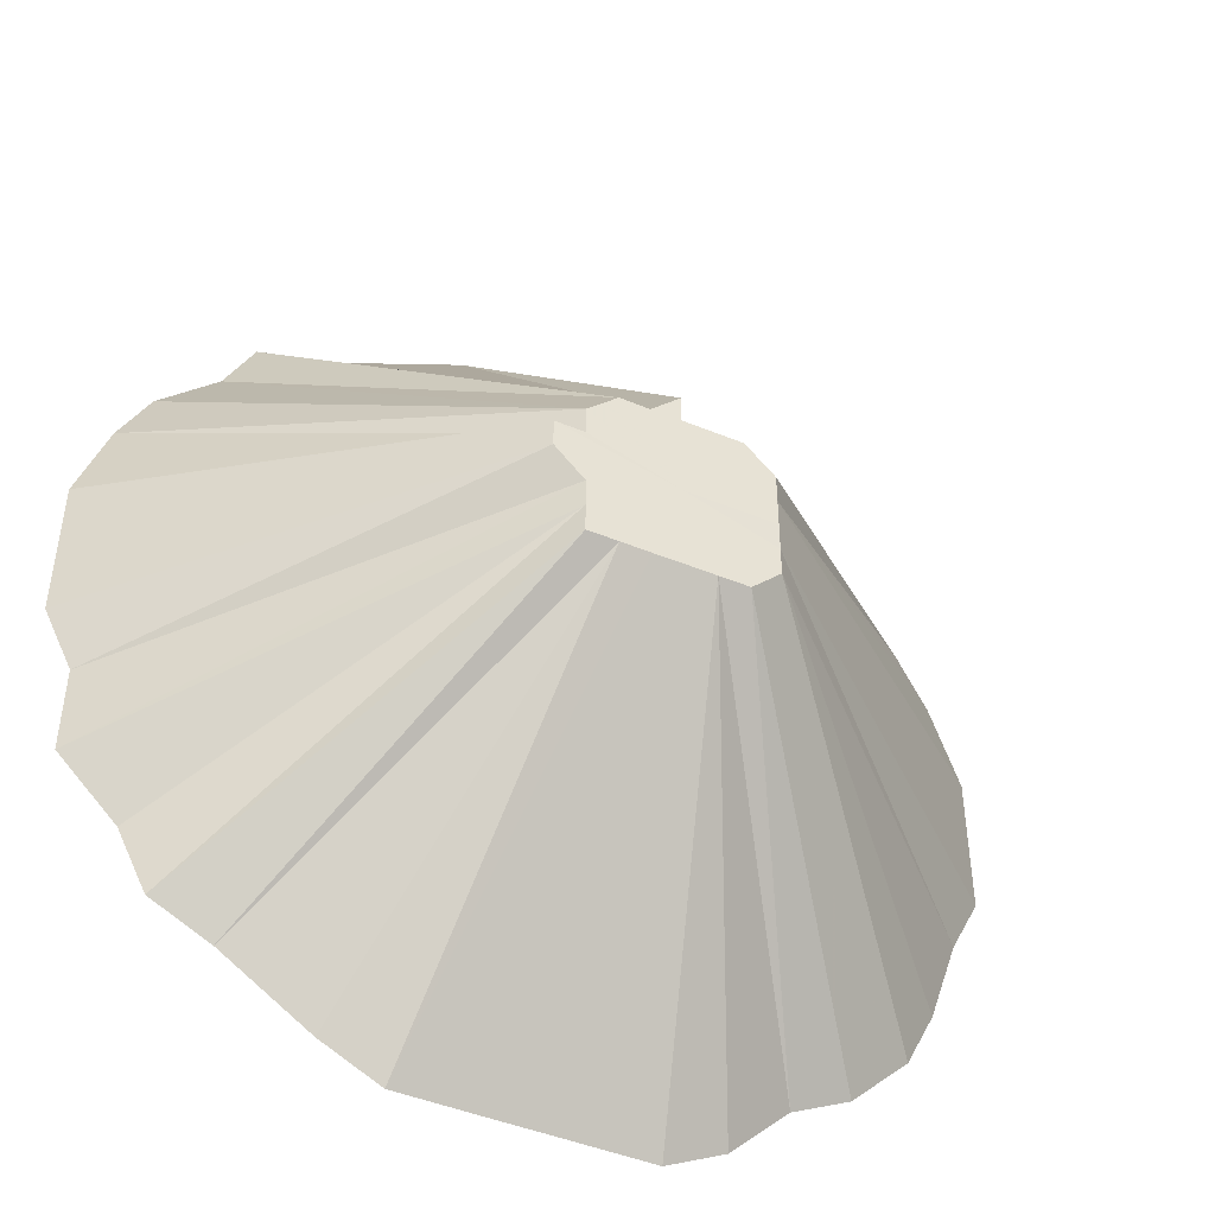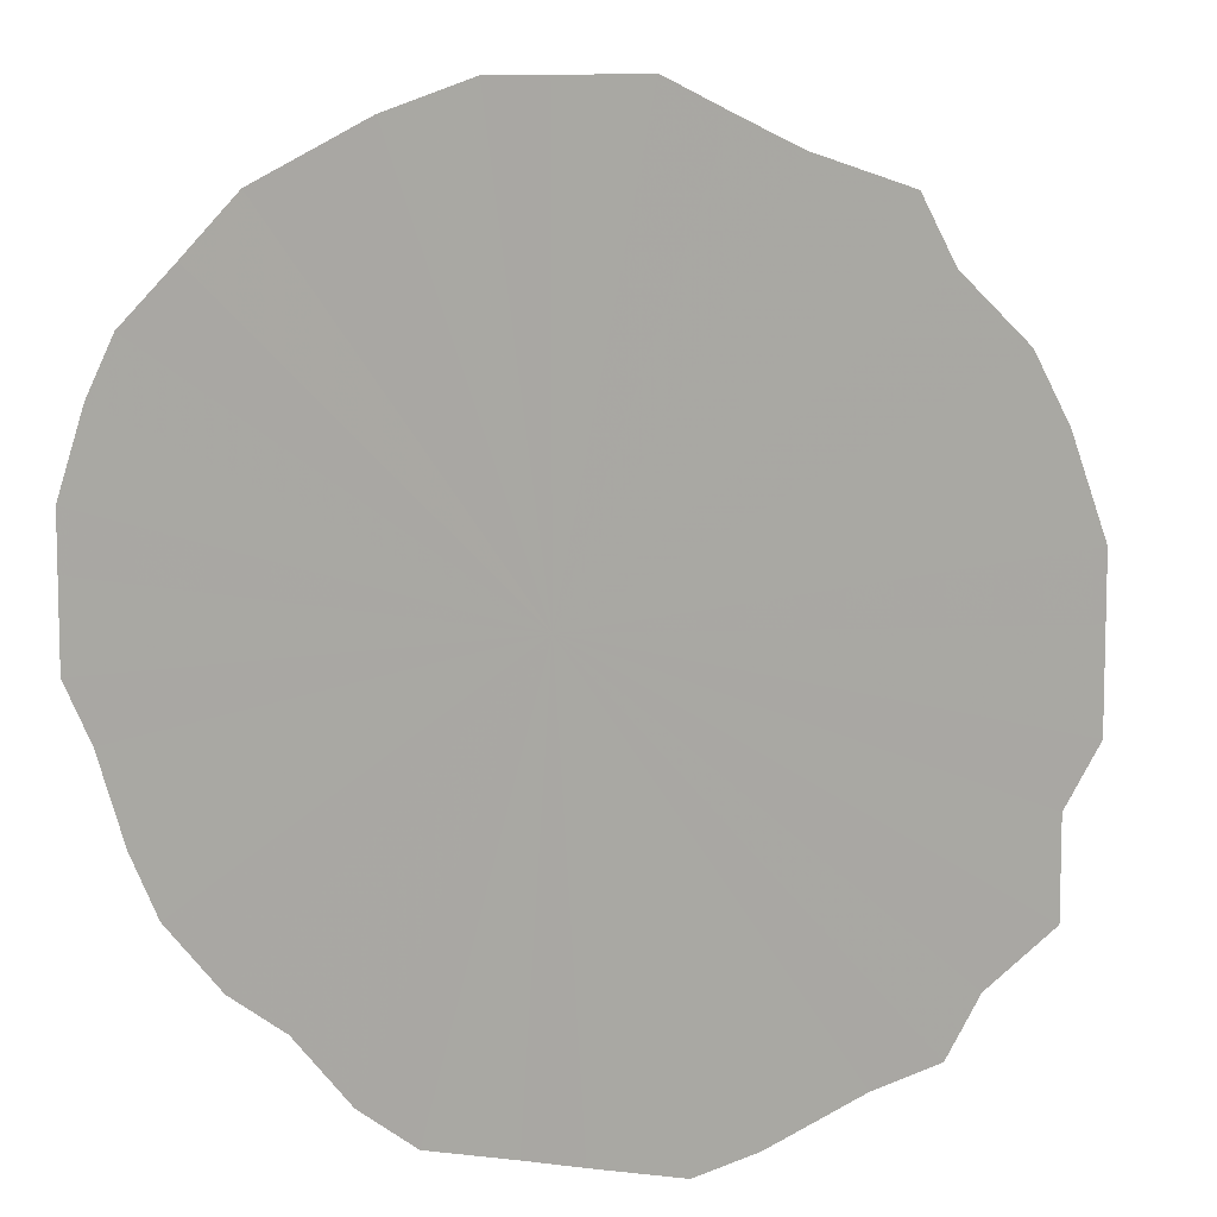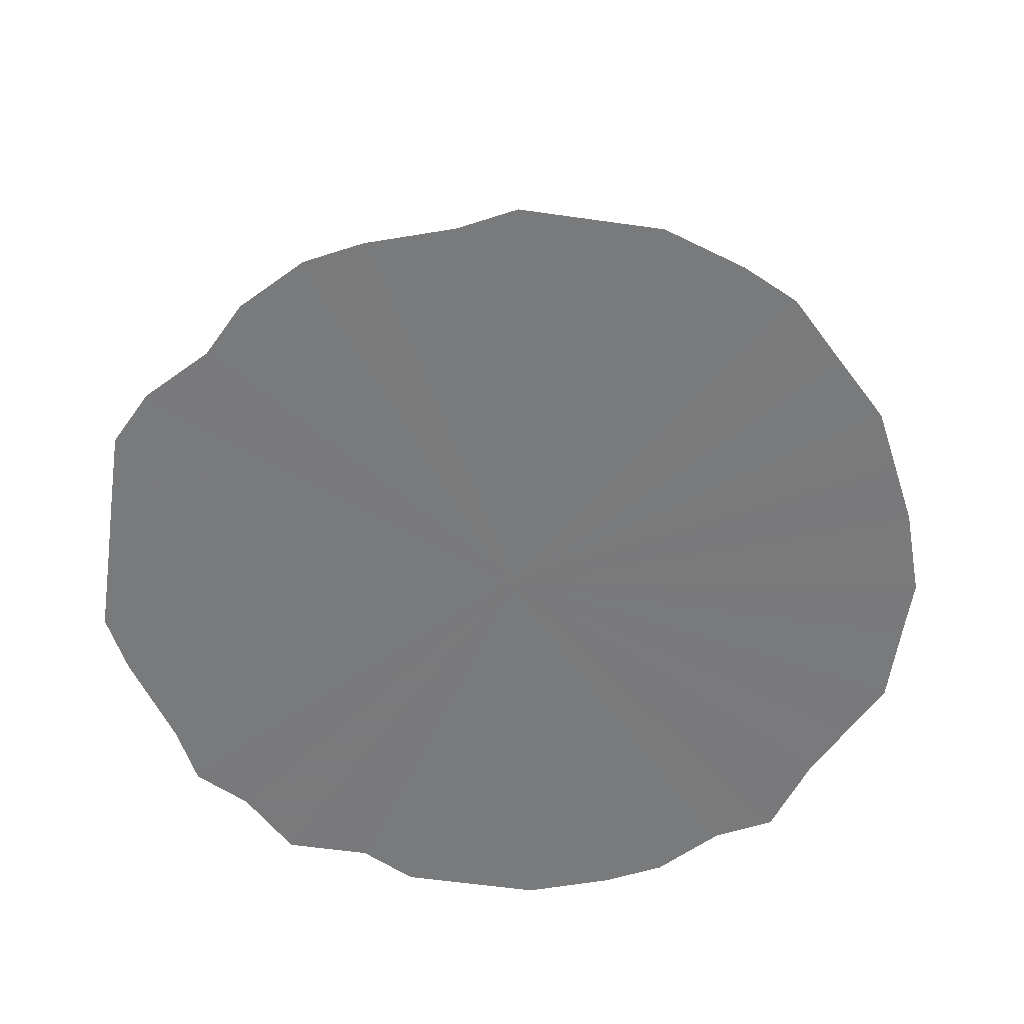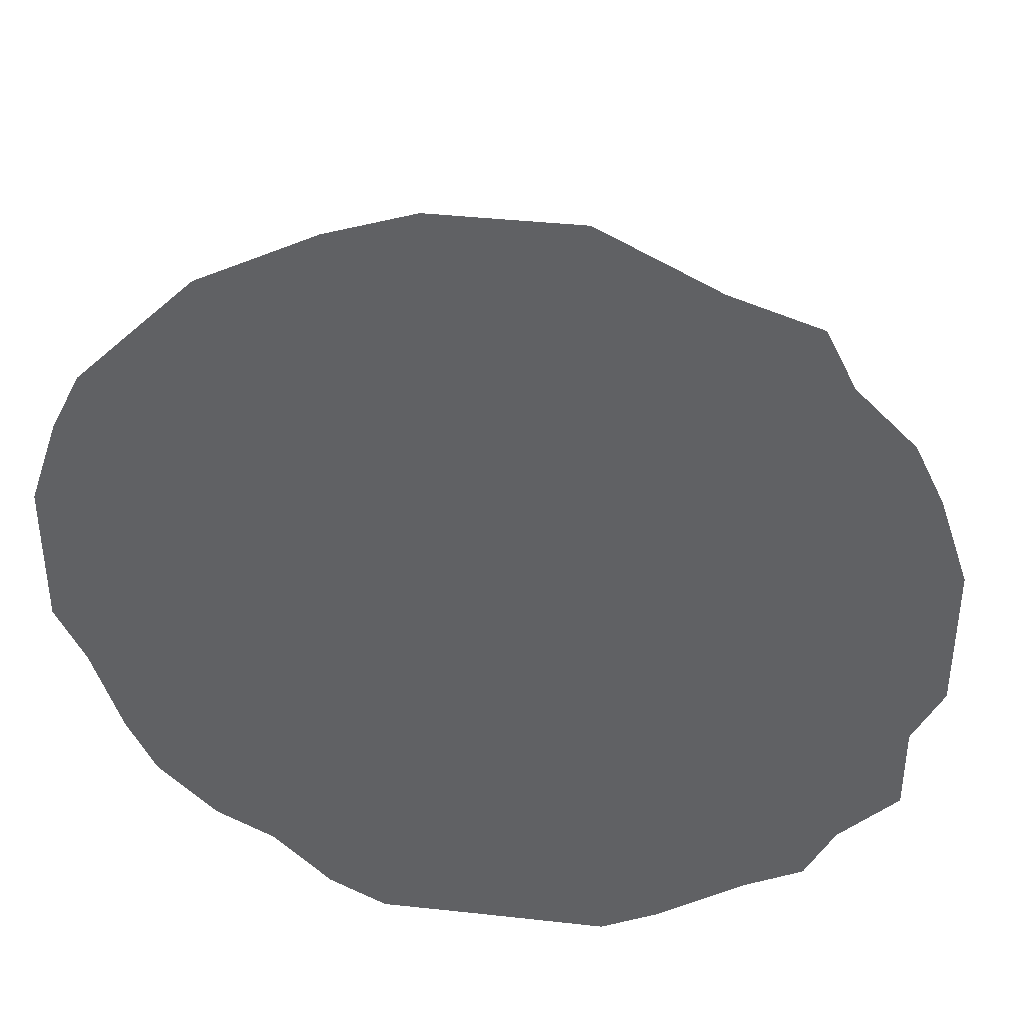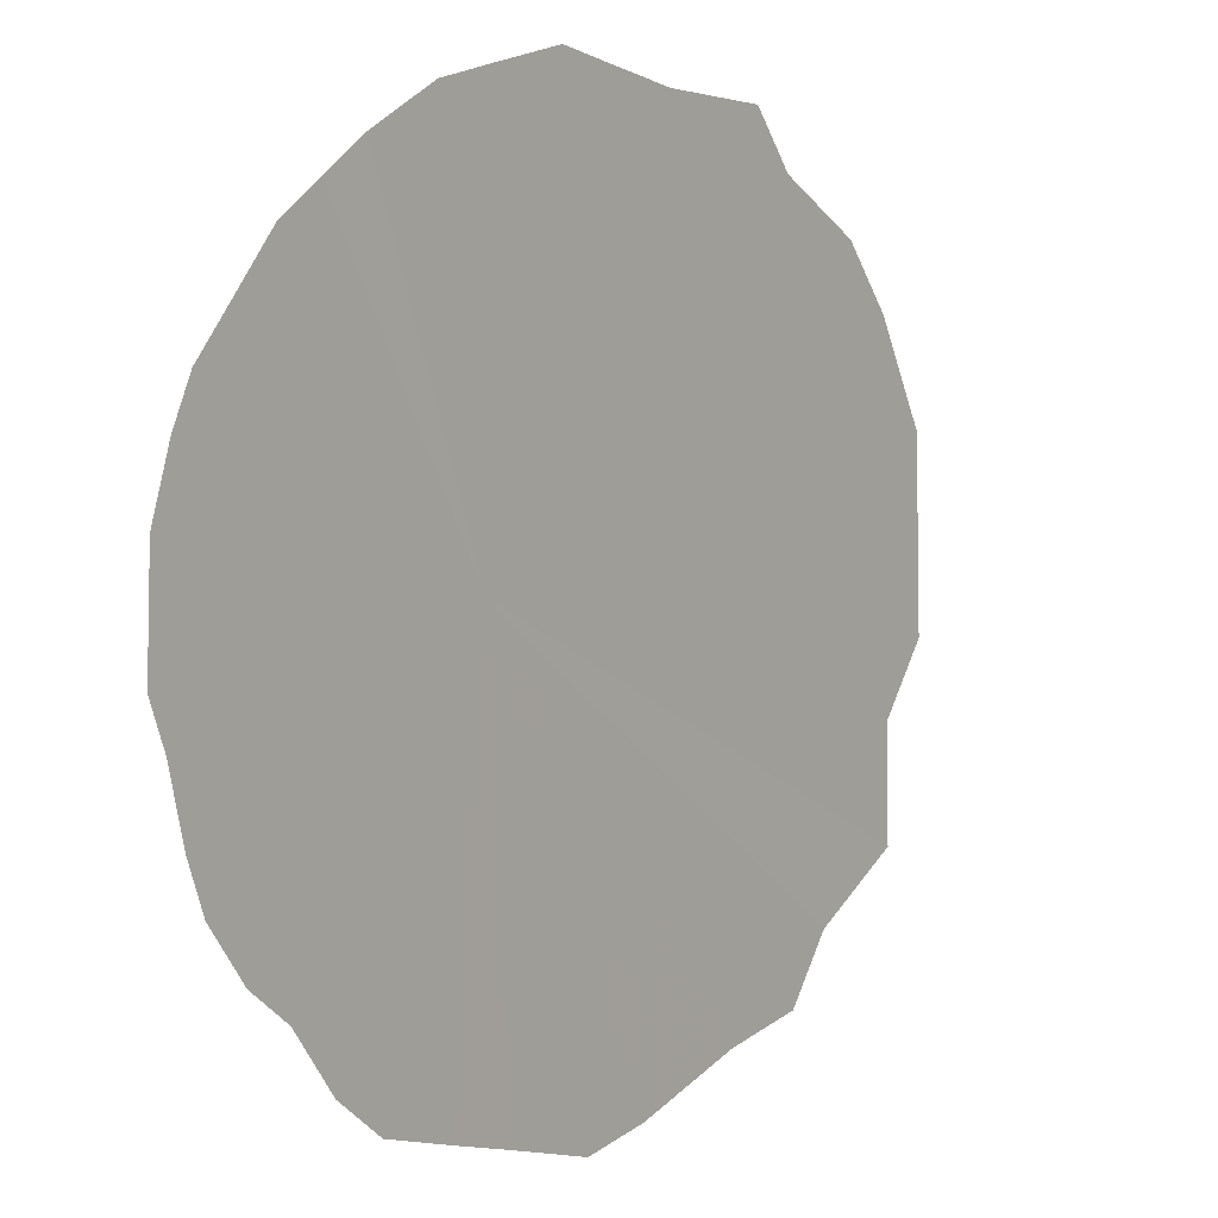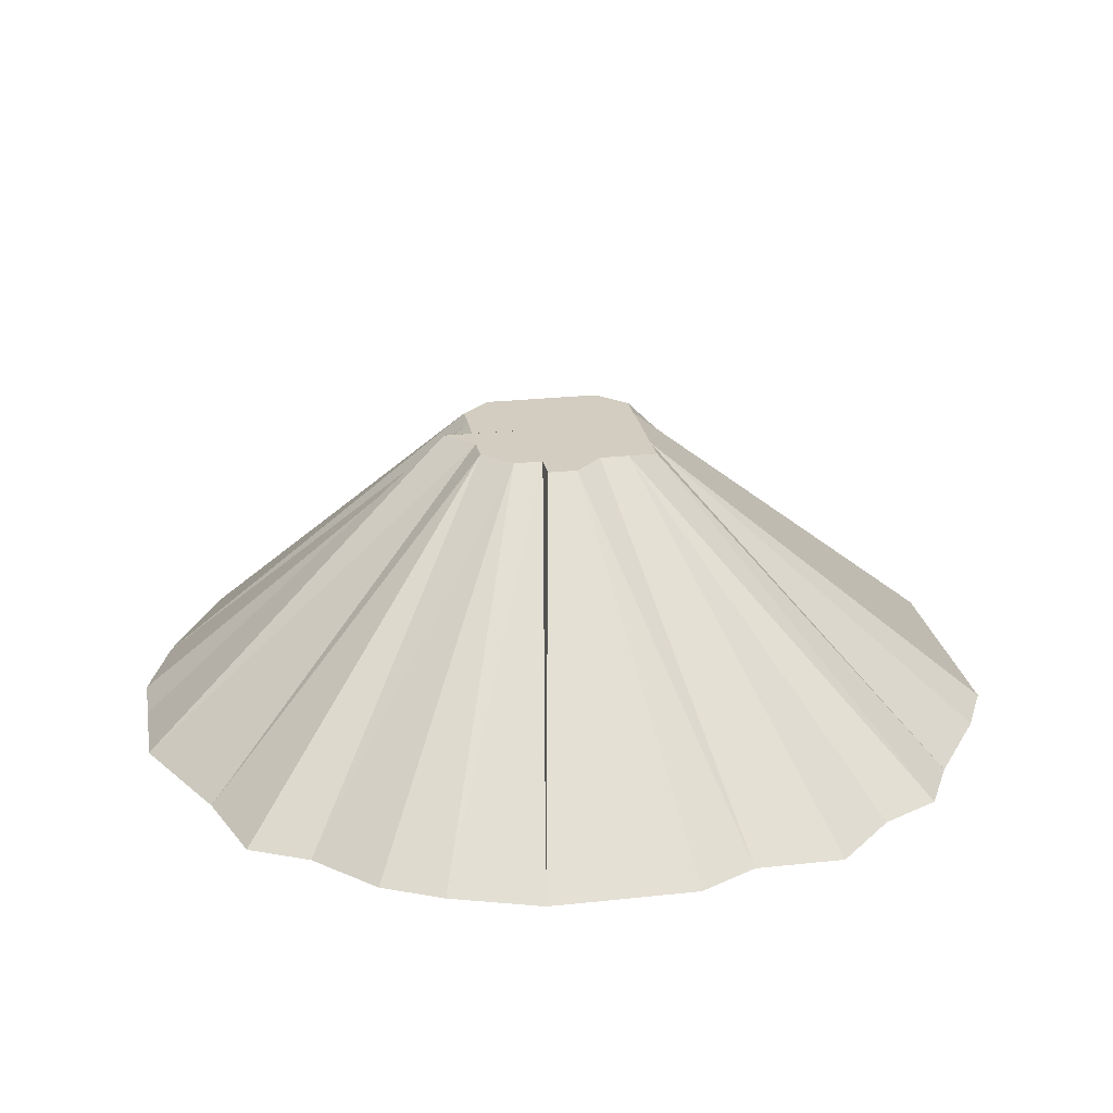
<metadata>
{"format":"obj","ext":"obj","renderer":"f3d","projection":"perspective","resolution":1024,"background":"white","views":[{"elev":-46.0,"azim":-25.3,"up":"+Y"},{"elev":8.5,"azim":-162.1,"up":"+Y"},{"elev":-58.0,"azim":81.6,"up":"+Z"},{"elev":39.3,"azim":-172.1,"up":"+Y"},{"elev":-5.4,"azim":-136.5,"up":"+Y"},{"elev":24.6,"azim":-100.1,"up":"+Z"}]}
</metadata>
<code>
o 19139
v 2252 1881 15.71
v 2252 1881 15.71
v 2252 1881 15.81
v 2252 1881 15.81
v 2252 1881 15.81
v 2252 1881 15.71
v 2252 1881 15.81
v 2252 1881 15.71
v 2252 1881 15.71
v 2252 1881 15.81
v 2252 1881 15.81
v 2252 1881 15.71
v 2252 1881 15.81
v 2252 1881 15.71
v 2252 1881 15.71
v 2252 1881 15.71
v 2252 1881 15.81
v 2252 1881 15.71
v 2252 1881 15.71
v 2252 1881 15.71
v 2252 1881 15.81
v 2252 1881 15.81
v 2252 1881 15.71
v 2252 1881 15.81
v 2252 1881 15.71
v 2252 1881 15.81
v 2252 1881 15.71
v 2252 1881 15.71
v 2252 1881 15.71
v 2252 1881 15.81
v 2252 1881 15.71
v 2252 1881 15.71
v 2252 1881 15.81
v 2252 1881 15.71
v 2252 1881 15.71
v 2252 1881 15.81
v 2252 1881 15.71
v 2252 1880 15.71
v 2252 1880 15.71
v 2252 1881 15.81
v 2252 1880 15.71
v 2252 1880 15.71
v 2252 1881 15.81
v 2252 1880 15.71
v 2252 1880 15.71
v 2252 1880 15.71
v 2252 1881 15.81
v 2252 1880 15.71
v 2252 1880 15.71
v 2252 1881 15.81
v 2252 1880 15.71
v 2252 1880 15.71
v 2252 1880 15.71
v 2252 1881 15.81
v 2252 1880 15.71
v 2252 1880 15.71
v 2252 1880 15.71
v 2252 1881 15.81
v 2252 1880 15.71
v 2252 1881 15.71
v 2252 1881 15.71
v 2252 1881 15.81
v 2252 1881 15.71
v 2252 1881 15.71
v 2252 1881 15.71
v 2252 1881 15.81
v 2252 1881 15.71
v 2252 1881 15.81
v 2252 1881 15.71
v 2252 1881 15.71
v 2252 1881 15.71
v 2252 1881 15.71
v 2252 1881 15.81
v 2252 1881 15.71
v 2252 1881 15.71
v 2252 1881 15.81
v 2252 1881 15.71
v 2252 1881 15.71
v 2252 1881 15.71
v 2252 1881 15.81
v 2252 1881 15.71
v 2252 1881 15.71
v 2252 1881 15.71
v 2252 1881 15.81
v 2252 1881 15.71
v 2252 1881 15.81
v 2252 1881 15.71
v 2252 1881 15.71
v 2252 1881 15.71
v 2252 1881 15.81
v 2252 1881 15.71
v 2252 1881 15.71
v 2252 1881 15.71
v 2252 1881 15.71
v 2252 1881 15.71
v 2252 1881 15.71
v 2252 1881 15.71
v 2252 1881 15.71
v 2252 1881 15.71
v 2252 1881 15.71
v 2252 1881 15.71
v 2252 1881 15.71
v 2252 1881 15.71
v 2252 1881 15.71
v 2252 1881 15.71
v 2252 1881 15.71
v 2252 1881 15.71
v 2252 1881 15.71
v 2252 1881 15.71
v 2252 1881 15.71
v 2252 1881 15.71
v 2252 1881 15.71
v 2252 1881 15.71
v 2252 1881 15.71
v 2252 1881 15.71
v 2252 1881 15.71
v 2252 1881 15.71
v 2252 1880 15.71
v 2252 1881 15.71
v 2252 1880 15.71
v 2252 1880 15.71
v 2252 1880 15.71
v 2252 1880 15.71
v 2252 1880 15.71
v 2252 1880 15.71
v 2252 1880 15.71
v 2252 1880 15.71
v 2252 1880 15.71
f 1 2 3
f 1 4 5
f 2 6 7
f 6 8 7
f 9 7 10
f 10 7 11
f 12 13 7
f 7 13 11
f 8 14 13
f 14 15 13
f 15 16 17
f 18 17 13
f 13 17 11
f 16 19 17
f 19 20 21
f 20 22 21
f 23 21 17
f 17 21 11
f 21 24 11
f 25 26 24
f 24 26 11
f 27 28 26
f 29 27 30
f 28 31 26
f 31 32 33
f 34 33 26
f 26 33 11
f 35 36 33
f 33 36 11
f 32 37 36
f 37 38 36
f 38 39 40
f 41 40 36
f 36 40 11
f 42 43 40
f 40 43 11
f 39 44 43
f 44 45 43
f 45 46 47
f 48 47 43
f 43 47 11
f 49 50 47
f 47 50 11
f 46 51 50
f 51 52 50
f 52 53 54
f 55 54 50
f 50 54 11
f 53 56 54
f 56 57 58
f 59 58 54
f 54 58 11
f 57 60 58
f 60 61 62
f 63 62 58
f 58 62 11
f 61 64 62
f 64 65 66
f 67 66 62
f 62 66 11
f 66 68 11
f 69 68 66
f 65 70 68
f 70 71 68
f 71 72 73
f 74 73 68
f 68 73 11
f 72 75 73
f 73 76 11
f 77 76 73
f 75 78 76
f 78 79 76
f 76 80 11
f 81 80 76
f 79 82 80
f 82 83 80
f 80 84 11
f 85 84 80
f 84 86 11
f 87 86 84
f 83 88 84
f 88 89 90
f 91 92 93
f 93 92 94
f 95 92 91
f 94 92 96
f 97 92 95
f 96 92 98
f 99 92 97
f 98 92 100
f 101 92 99
f 100 92 102
f 103 92 101
f 102 92 104
f 105 92 103
f 104 92 106
f 107 92 105
f 106 92 108
f 109 92 107
f 108 92 110
f 111 92 109
f 110 92 112
f 113 92 111
f 112 92 114
f 115 92 113
f 114 92 116
f 117 92 115
f 116 92 118
f 119 92 117
f 118 92 120
f 121 92 119
f 120 92 122
f 123 92 121
f 124 92 123
f 122 92 125
f 126 92 124
f 125 92 127
f 128 92 126
f 127 92 128

</code>
